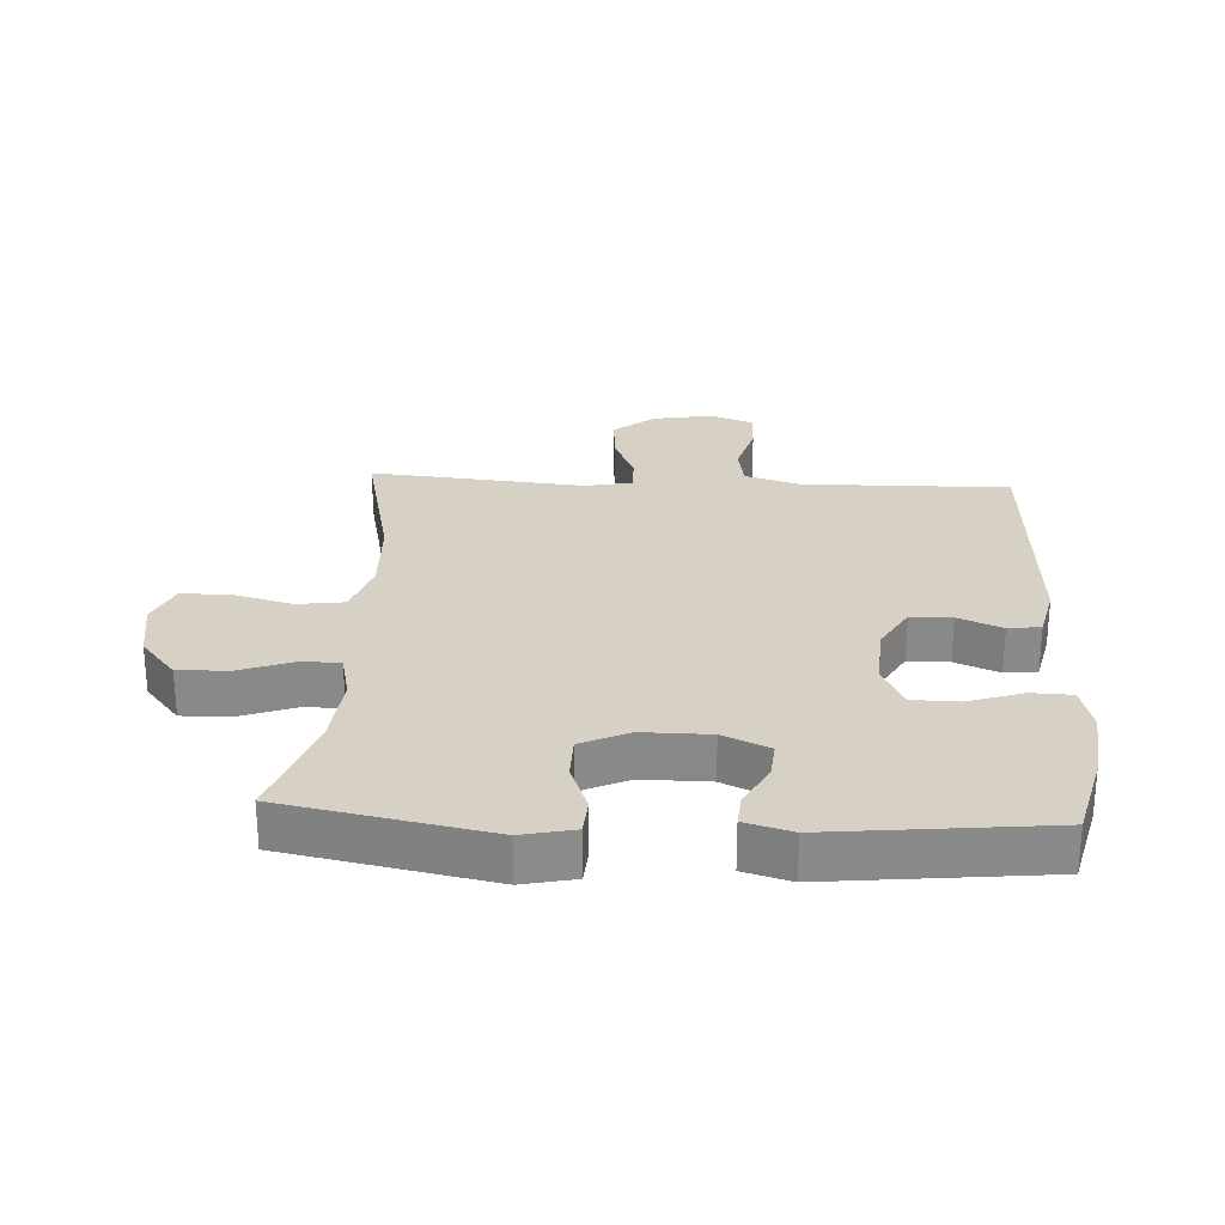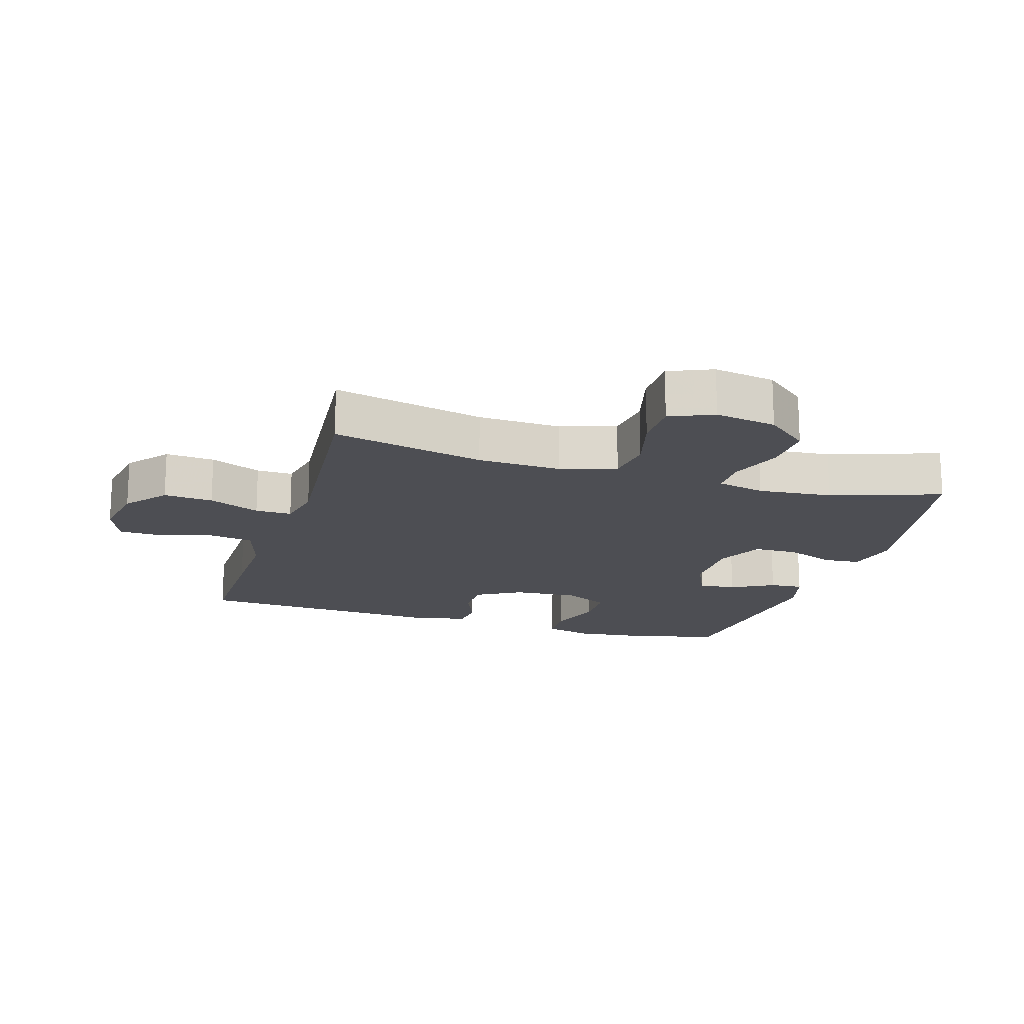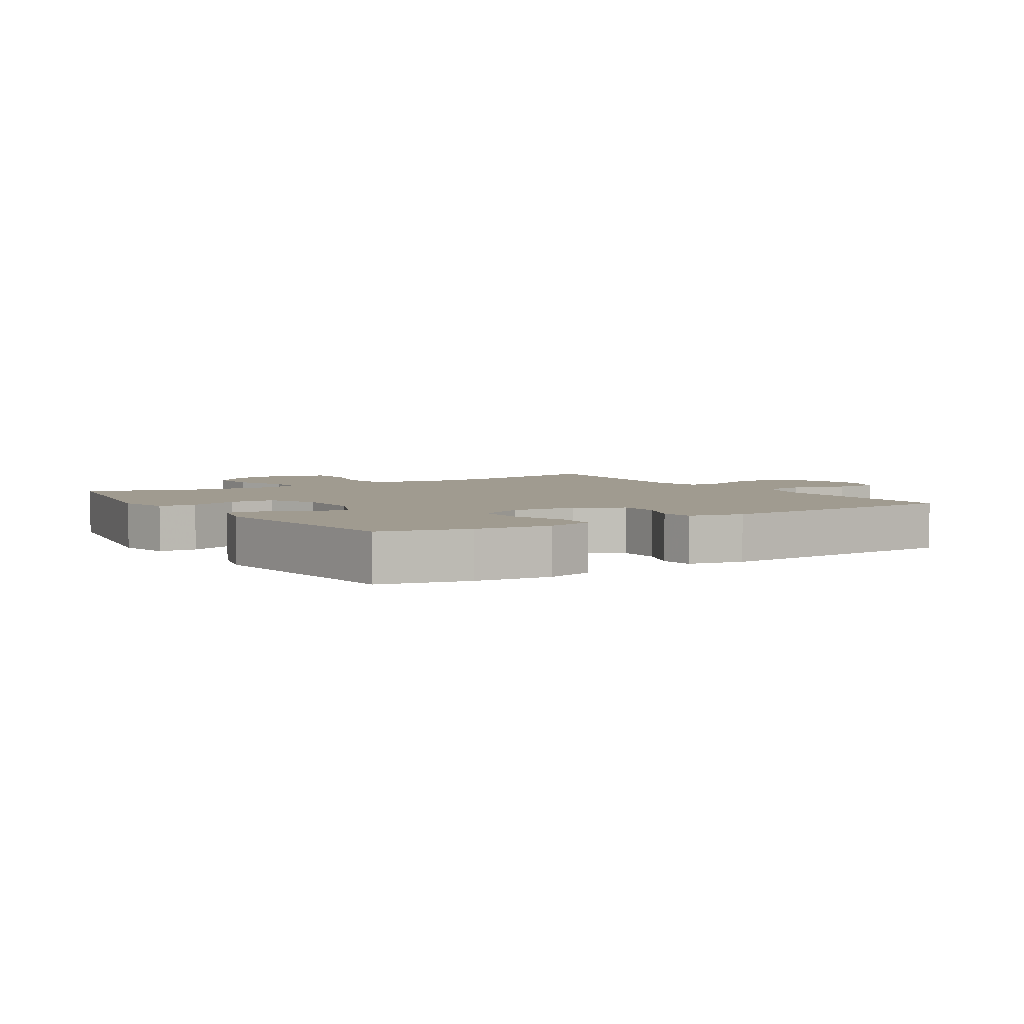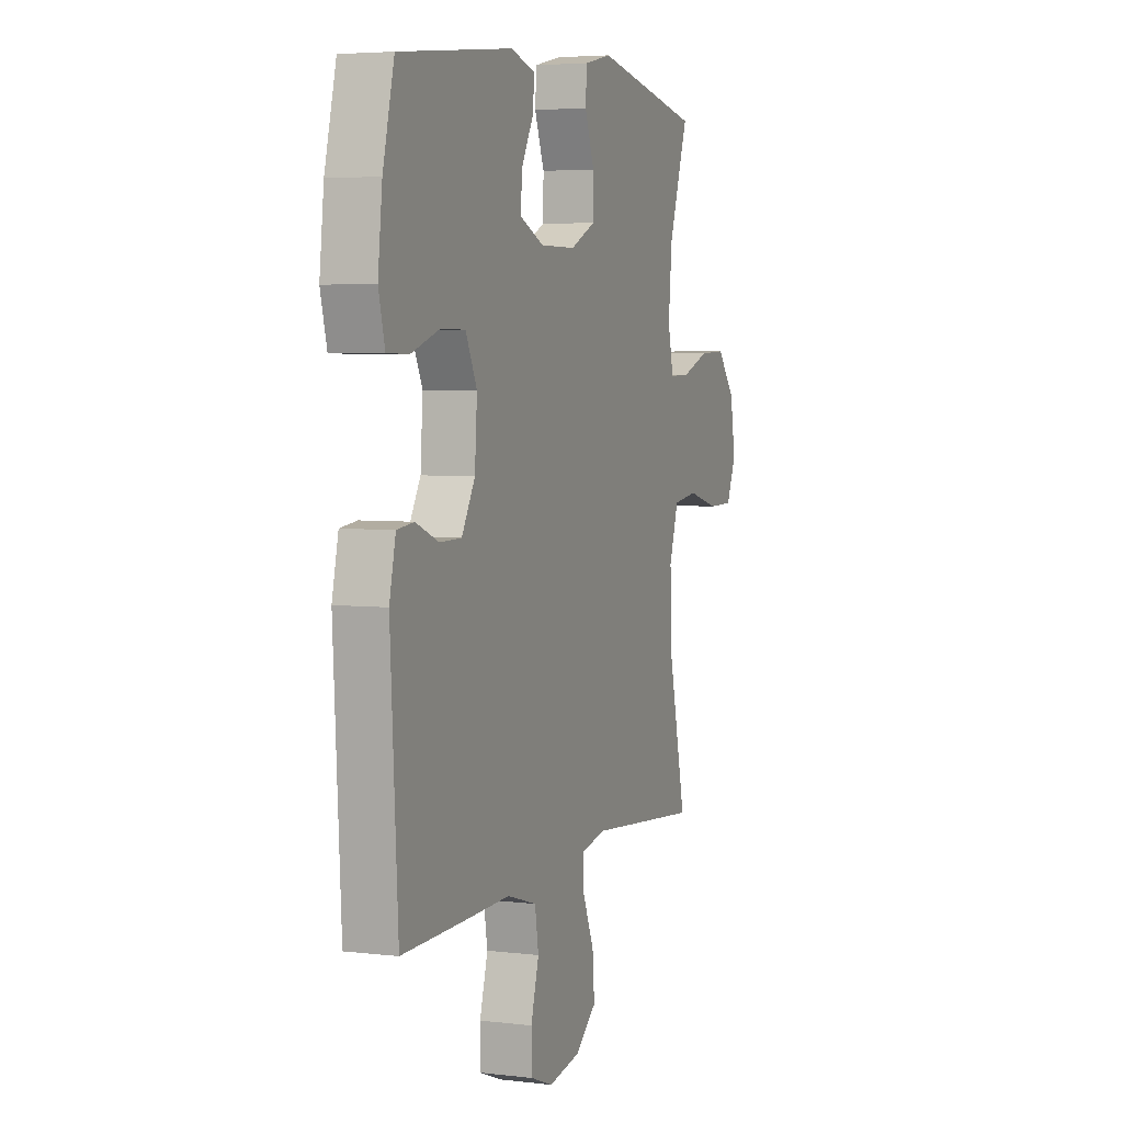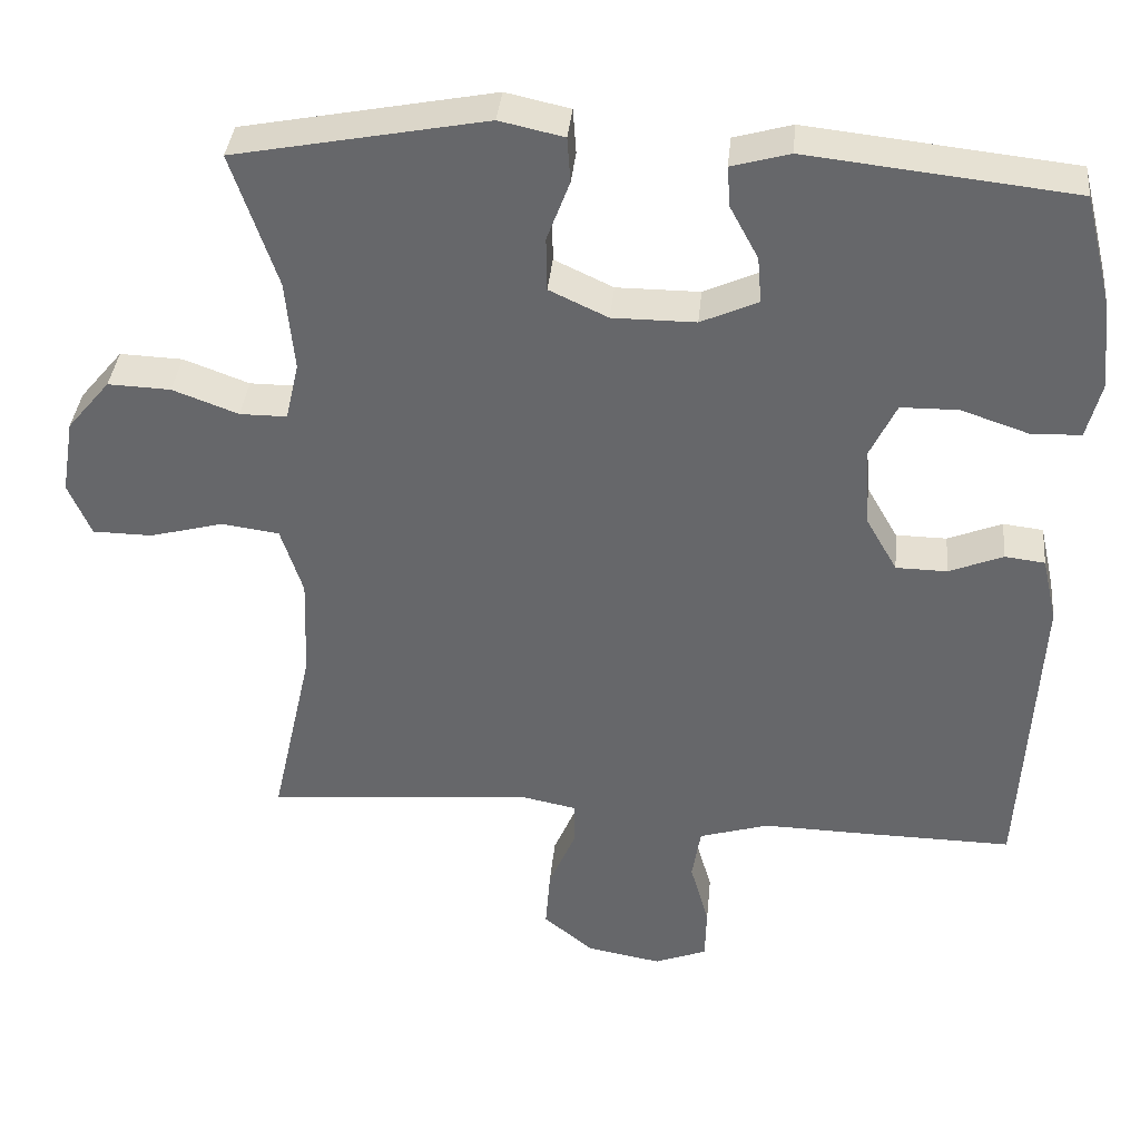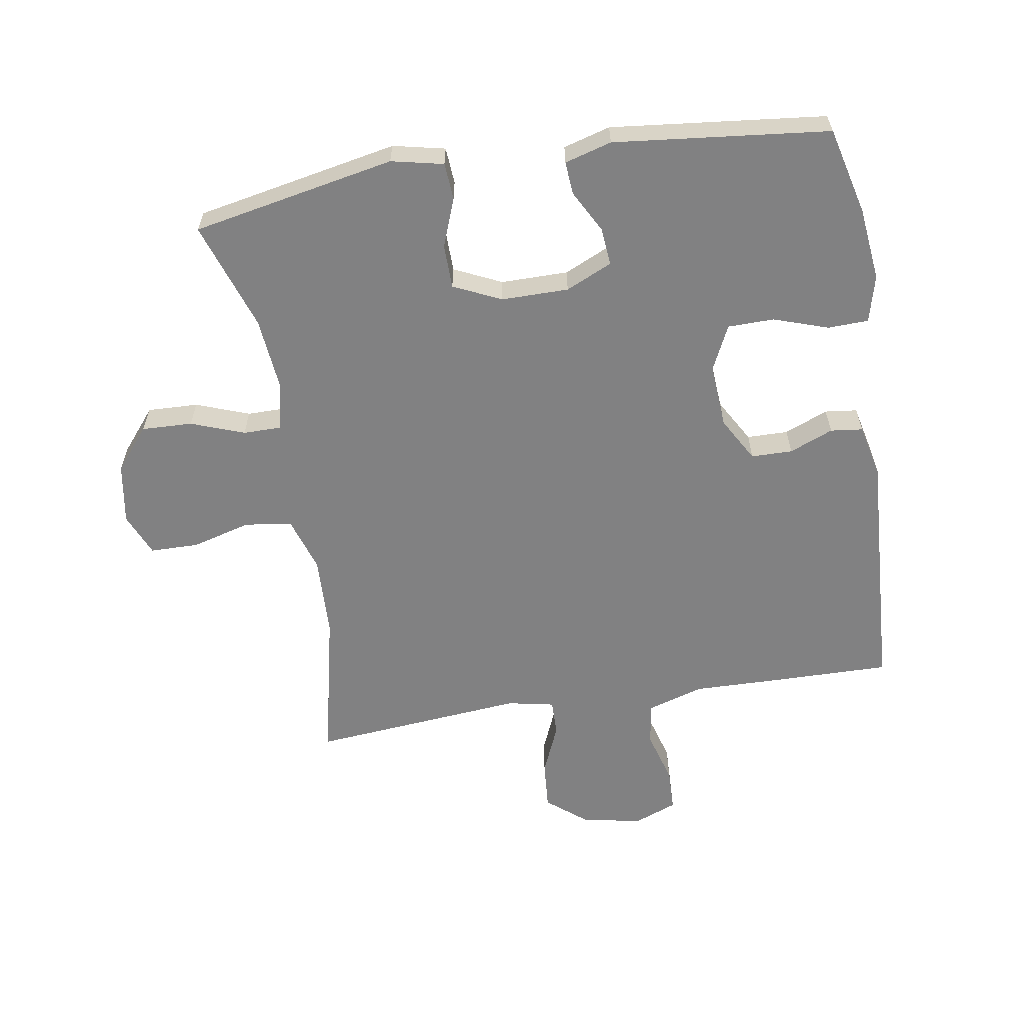
<metadata>
{"format":"obj","ext":"obj","renderer":"f3d","projection":"perspective","resolution":1024,"background":"white","views":[{"elev":26.7,"azim":3.2,"up":"+Y"},{"elev":-17.3,"azim":-107.0,"up":"+Y"},{"elev":4.2,"azim":57.3,"up":"+Y"},{"elev":4.6,"azim":111.0,"up":"+Z"},{"elev":37.1,"azim":5.5,"up":"+Z"},{"elev":-60.5,"azim":9.3,"up":"+Y"}]}
</metadata>
<code>
v -0.5 0.07 -0.5
v -0.447 0.07 -0.262
v -0.442 0.07 -0.132
v -0.47 0.07 -0.045
v -0.544 0.07 -0.035
v -0.638 0.07 -0.06
v -0.714 0.07 -0.059
v -0.743 0.07 0.009
v -0.727 0.07 0.105
v -0.672 0.07 0.171
v -0.592 0.07 0.168
v -0.508 0.07 0.137
v -0.448 0.07 0.137
v -0.431 0.07 0.212
v -0.442 0.07 0.328
v -0.5 0.07 0.5
v -0.18 0.07 0.562
v -0.098 0.07 0.544
v -0.094 0.07 0.486
v -0.123 0.07 0.409
v -0.122 0.07 0.34
v -0.047 0.07 0.305
v 0.059 0.07 0.305
v 0.132 0.07 0.338
v 0.127 0.07 0.397
v 0.091 0.07 0.464
v 0.087 0.07 0.516
v 0.161 0.07 0.537
v 0.5 0.07 0.5
v 0.534 0.07 0.363
v 0.547 0.07 0.247
v 0.528 0.07 0.173
v 0.464 0.07 0.171
v 0.378 0.07 0.2
v 0.305 0.07 0.199
v 0.271 0.07 0.128
v 0.278 0.07 0.027
v 0.318 0.07 -0.043
v 0.383 0.07 -0.044
v 0.452 0.07 -0.016
v 0.503 0.07 -0.022
v 0.522 0.07 -0.106
v 0.5 0.07 -0.5
v 0.305 0.07 -0.497
v 0.175 0.07 -0.494
v 0.086 0.07 -0.521
v 0.075 0.07 -0.589
v 0.099 0.07 -0.674
v 0.097 0.07 -0.742
v 0.03 0.07 -0.768
v -0.065 0.07 -0.751
v -0.129 0.07 -0.699
v -0.123 0.07 -0.622
v -0.089 0.07 -0.542
v -0.088 0.07 -0.485
v -0.162 0.07 -0.47
v -0.5 0 -0.5
v -0.447 0 -0.262
v -0.442 0 -0.132
v -0.47 0 -0.045
v -0.544 0 -0.035
v -0.638 0 -0.06
v -0.714 0 -0.059
v -0.743 0 0.009
v -0.727 0 0.105
v -0.672 0 0.171
v -0.592 0 0.168
v -0.508 0 0.137
v -0.448 0 0.137
v -0.431 0 0.212
v -0.442 0 0.328
v -0.5 0 0.5
v -0.18 0 0.562
v -0.098 0 0.544
v -0.094 0 0.486
v -0.123 0 0.409
v -0.122 0 0.34
v -0.047 0 0.305
v 0.059 0 0.305
v 0.132 0 0.338
v 0.127 0 0.397
v 0.091 0 0.464
v 0.087 0 0.516
v 0.161 0 0.537
v 0.5 0 0.5
v 0.534 0 0.363
v 0.547 0 0.247
v 0.528 0 0.173
v 0.464 0 0.171
v 0.378 0 0.2
v 0.305 0 0.199
v 0.271 0 0.128
v 0.278 0 0.027
v 0.318 0 -0.043
v 0.383 0 -0.044
v 0.452 0 -0.016
v 0.503 0 -0.022
v 0.522 0 -0.106
v 0.5 0 -0.5
v 0.305 0 -0.497
v 0.175 0 -0.494
v 0.086 0 -0.521
v 0.075 0 -0.589
v 0.099 0 -0.674
v 0.097 0 -0.742
v 0.03 0 -0.768
v -0.065 0 -0.751
v -0.129 0 -0.699
v -0.123 0 -0.622
v -0.089 0 -0.542
v -0.088 0 -0.485
v -0.162 0 -0.47
f 52 53 54
f 51 52 54
f 50 51 54
f 49 50 54
f 48 49 54
f 47 48 54
f 46 47 54 55
f 45 46 55
f 45 55 56
f 44 45 56
f 43 44 56
f 42 43 56
f 41 42 56
f 40 41 56
f 39 40 56
f 32 33 34
f 31 32 34
f 30 31 34
f 29 30 34
f 28 29 34
f 27 28 34
f 26 27 34
f 25 26 34
f 24 25 34 35
f 23 24 35 36
f 18 19 20
f 17 18 20
f 16 17 20
f 15 16 20
f 14 15 20 21
f 13 14 21 22
f 10 11 12
f 9 10 12
f 8 9 12
f 7 8 12
f 6 7 12
f 5 6 12
f 4 5 12 13
f 23 36 37
f 22 23 37
f 13 22 37
f 4 13 37
f 3 4 37
f 56 1 2
f 39 56 2
f 38 39 2
f 2 3 37 38
f 110 109 108
f 110 108 107
f 110 107 106
f 110 106 105
f 110 105 104
f 110 104 103
f 111 110 103 102
f 111 102 101
f 112 111 101
f 112 101 100
f 112 100 99
f 112 99 98
f 112 98 97
f 112 97 96
f 112 96 95
f 90 89 88
f 90 88 87
f 90 87 86
f 90 86 85
f 90 85 84
f 90 84 83
f 90 83 82
f 90 82 81
f 91 90 81 80
f 92 91 80 79
f 76 75 74
f 76 74 73
f 76 73 72
f 76 72 71
f 77 76 71 70
f 78 77 70 69
f 68 67 66
f 68 66 65
f 68 65 64
f 68 64 63
f 68 63 62
f 68 62 61
f 69 68 61 60
f 93 92 79
f 93 79 78
f 93 78 69
f 93 69 60
f 93 60 59
f 58 57 112
f 58 112 95
f 58 95 94
f 94 93 59 58
f 1 57 58 2
f 2 58 59 3
f 3 59 60 4
f 4 60 61 5
f 5 61 62 6
f 6 62 63 7
f 7 63 64 8
f 8 64 65 9
f 9 65 66 10
f 10 66 67 11
f 11 67 68 12
f 12 68 69 13
f 13 69 70 14
f 14 70 71 15
f 15 71 72 16
f 16 72 73 17
f 17 73 74 18
f 18 74 75 19
f 19 75 76 20
f 20 76 77 21
f 21 77 78 22
f 22 78 79 23
f 23 79 80 24
f 24 80 81 25
f 25 81 82 26
f 26 82 83 27
f 27 83 84 28
f 28 84 85 29
f 29 85 86 30
f 30 86 87 31
f 31 87 88 32
f 32 88 89 33
f 33 89 90 34
f 34 90 91 35
f 35 91 92 36
f 36 92 93 37
f 37 93 94 38
f 38 94 95 39
f 39 95 96 40
f 40 96 97 41
f 41 97 98 42
f 42 98 99 43
f 43 99 100 44
f 44 100 101 45
f 45 101 102 46
f 46 102 103 47
f 47 103 104 48
f 48 104 105 49
f 49 105 106 50
f 50 106 107 51
f 51 107 108 52
f 52 108 109 53
f 53 109 110 54
f 54 110 111 55
f 55 111 112 56
f 56 112 57 1

</code>
